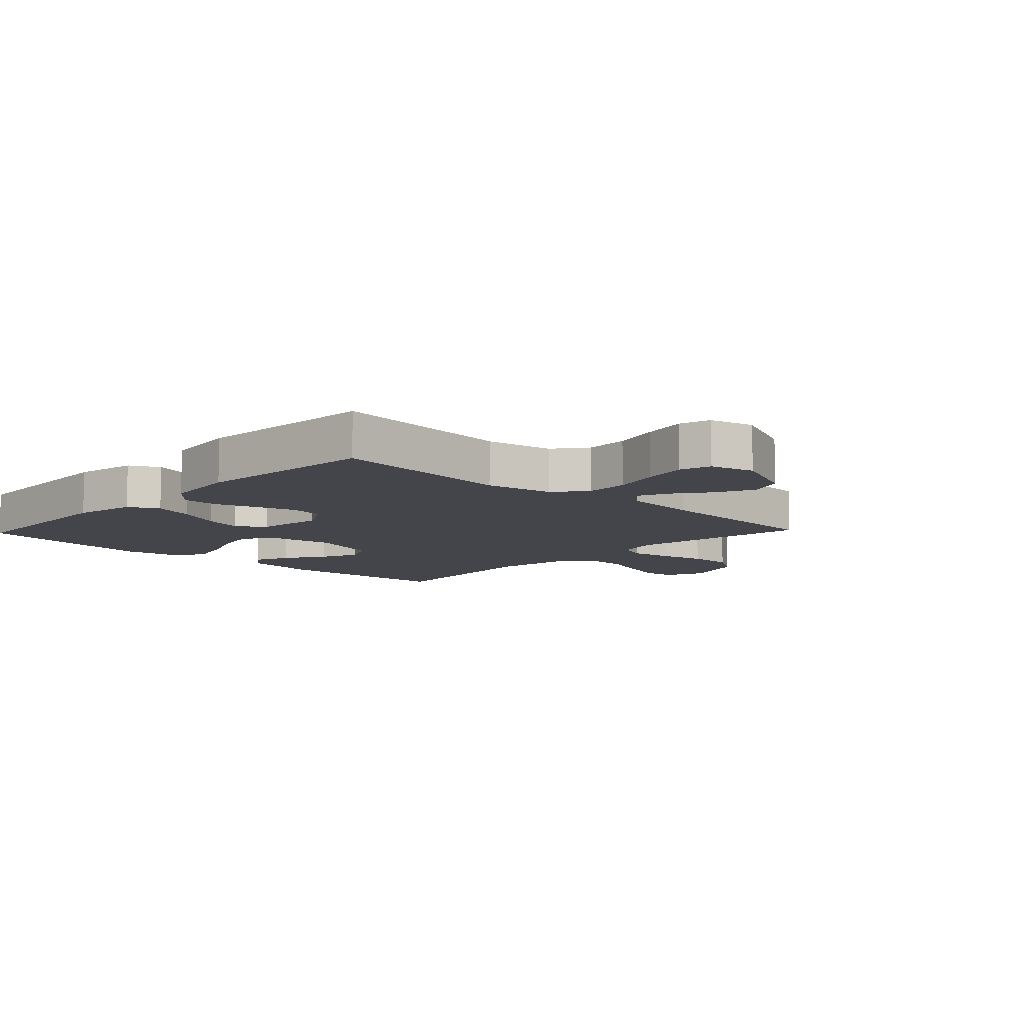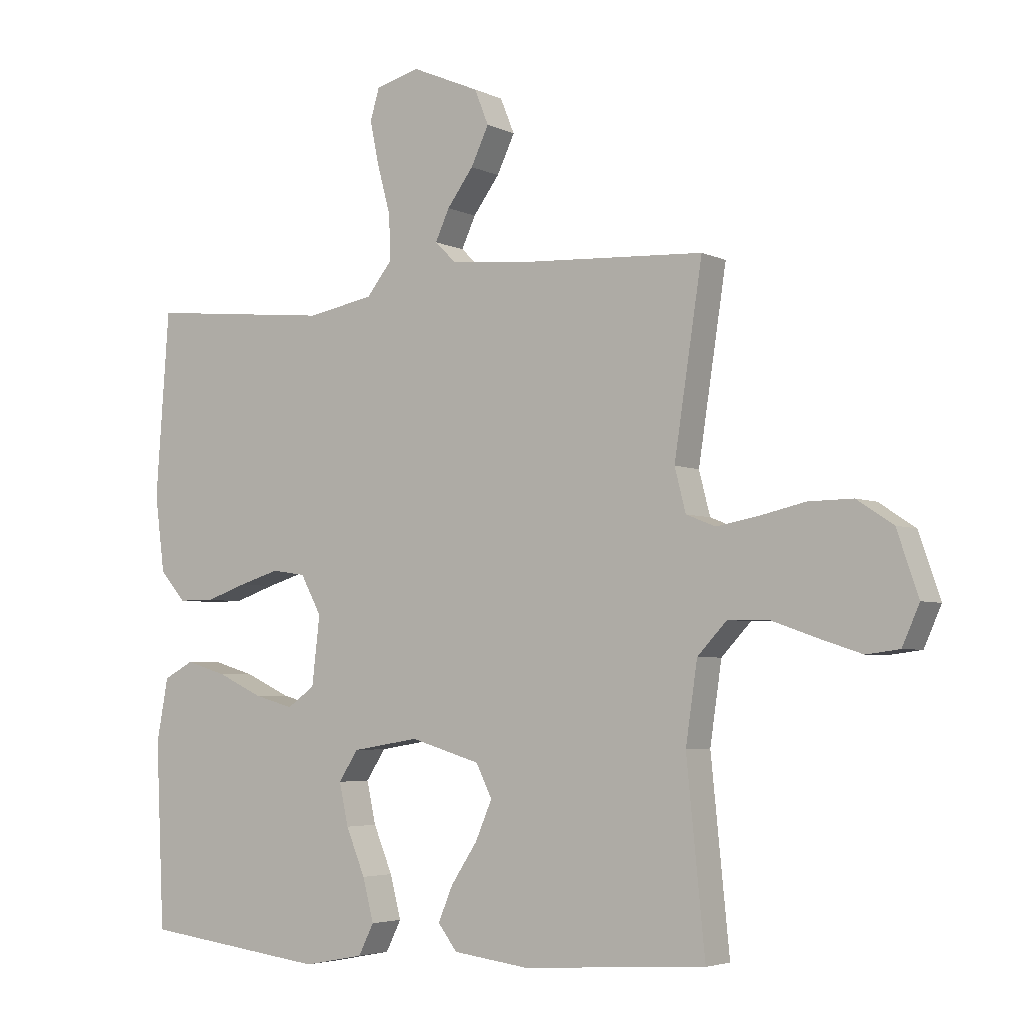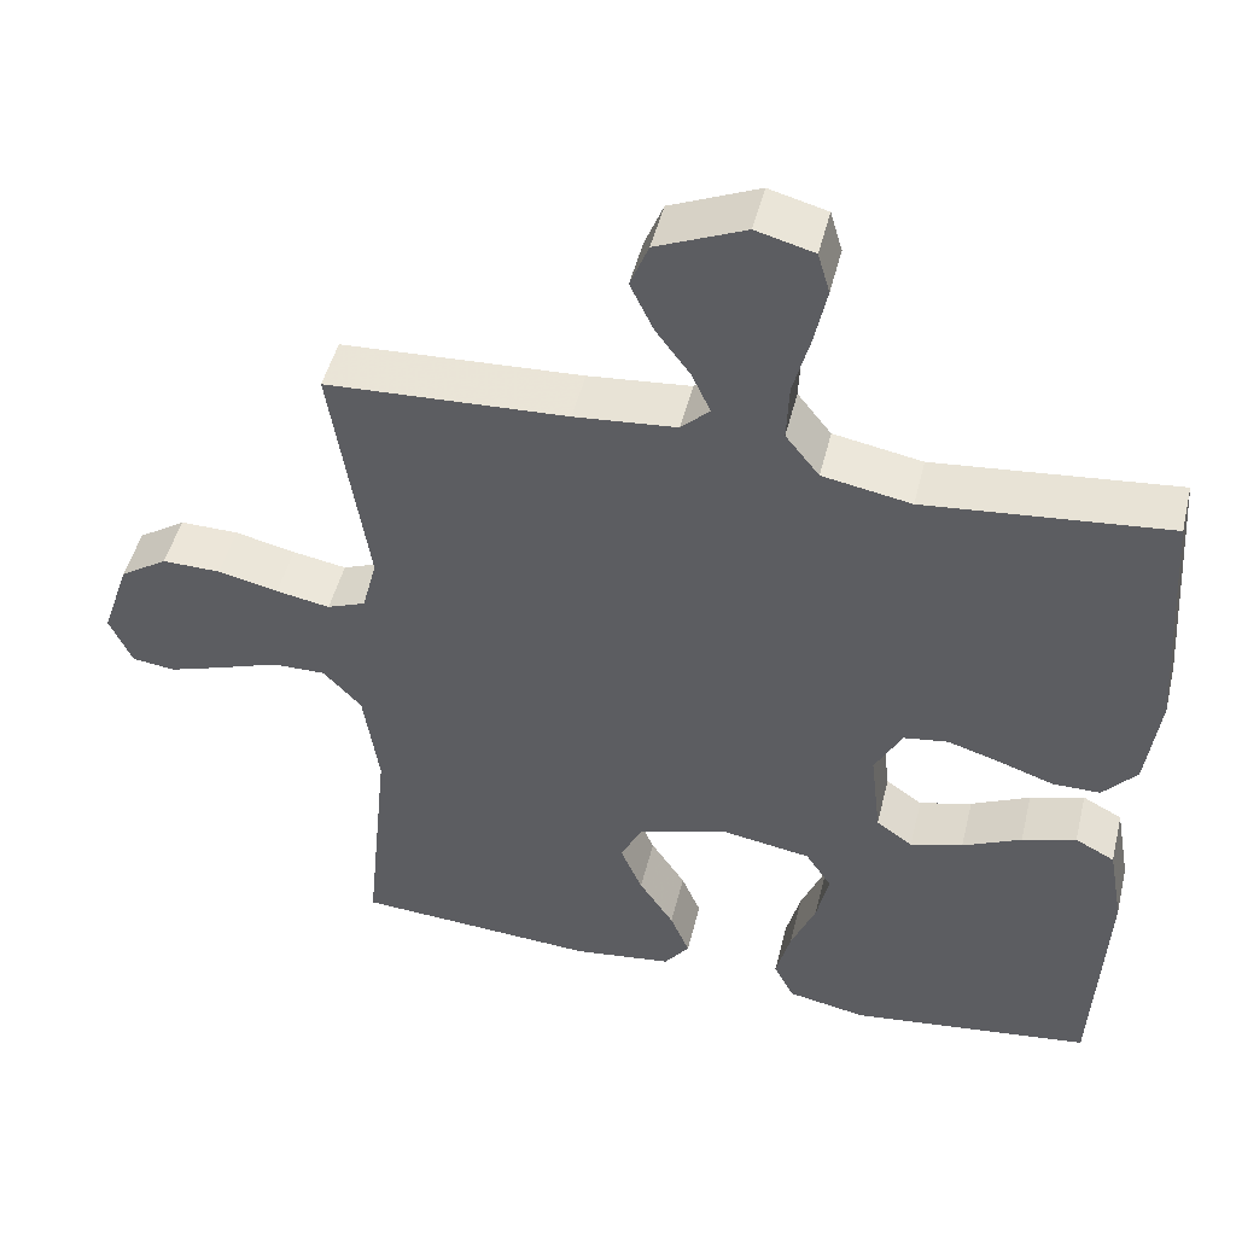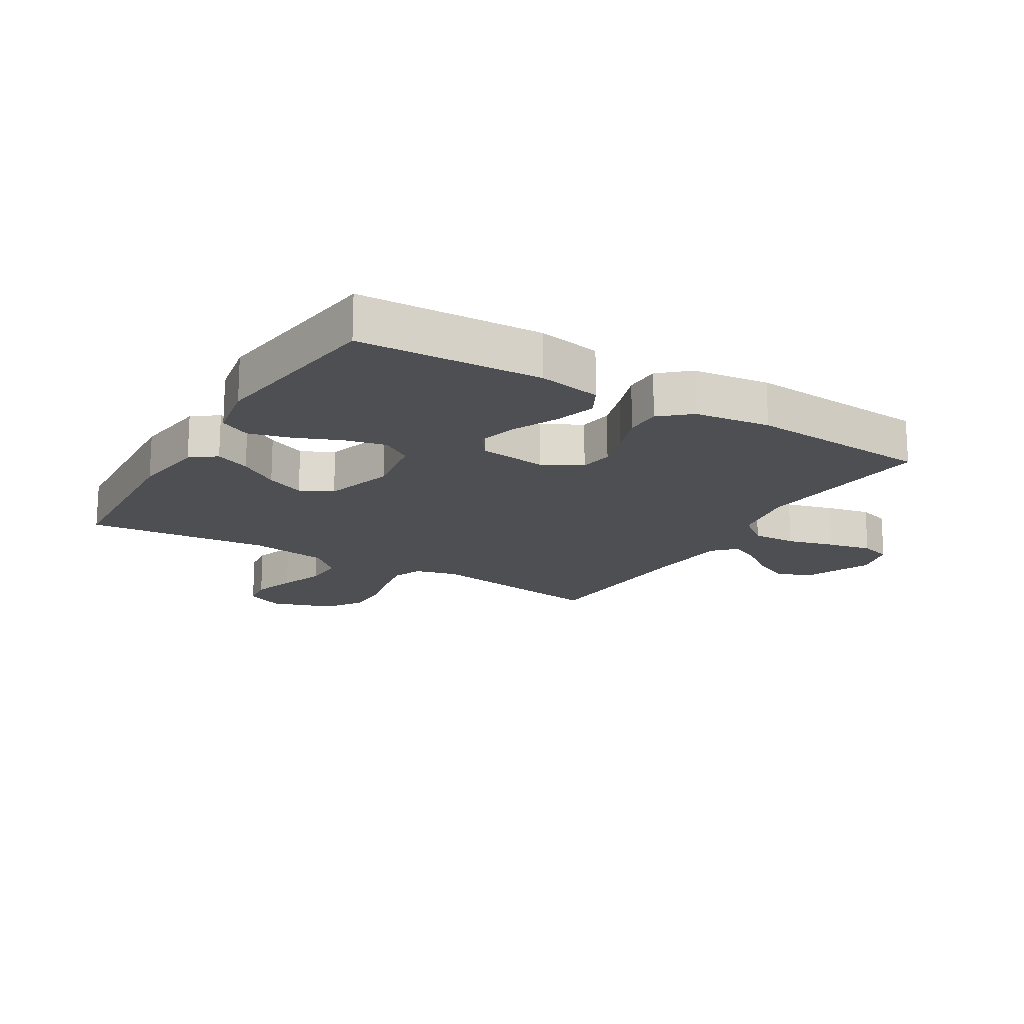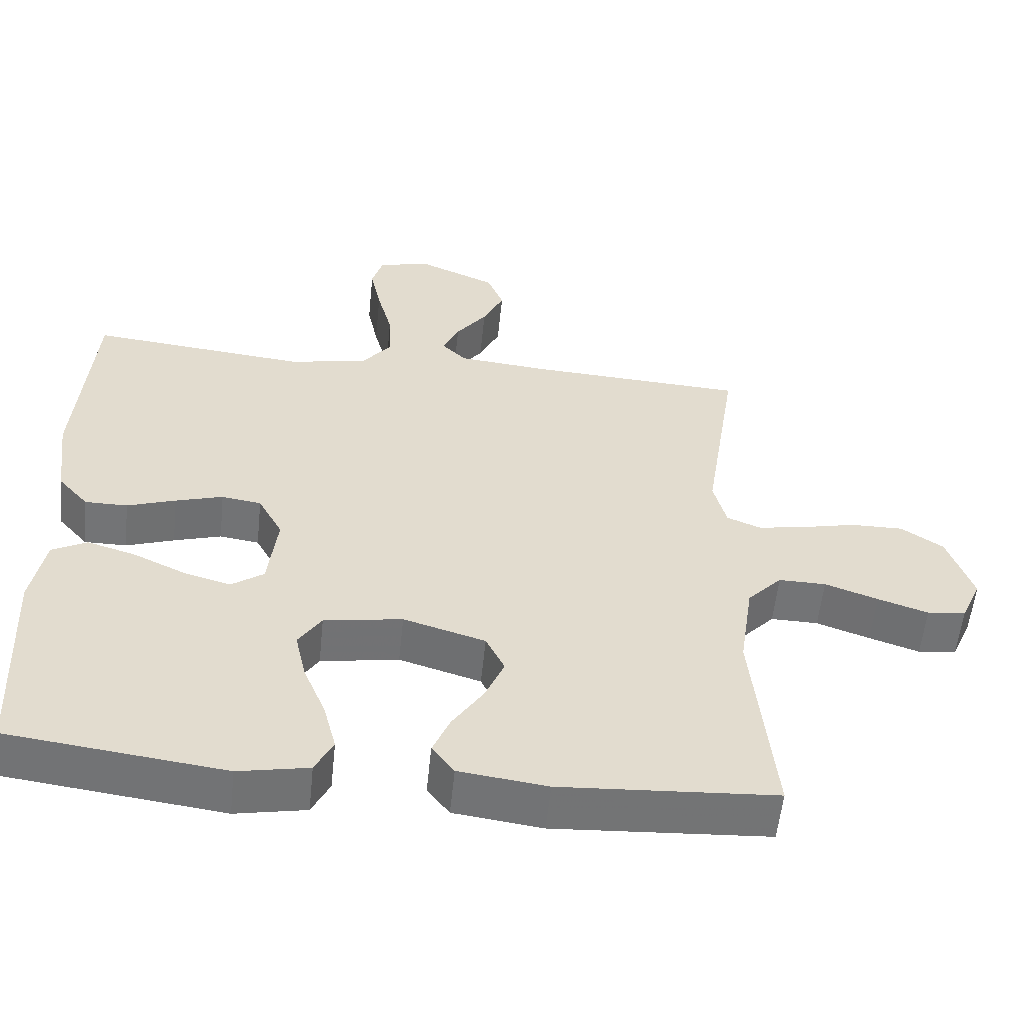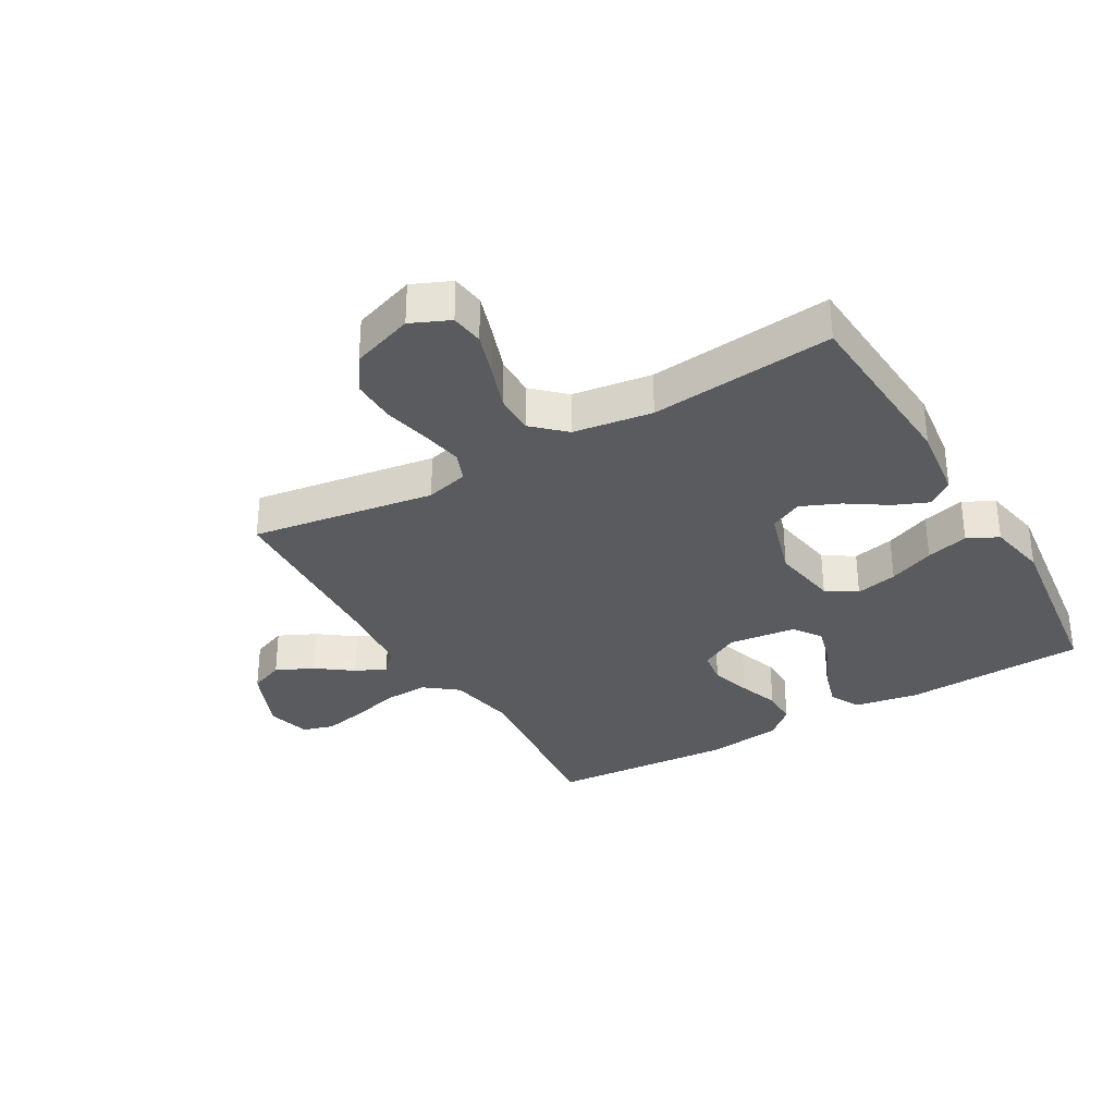
<metadata>
{"format":"obj","ext":"obj","renderer":"f3d","projection":"perspective","resolution":1024,"background":"white","views":[{"elev":-9.2,"azim":-43.5,"up":"+Y"},{"elev":-4.2,"azim":33.8,"up":"+Z"},{"elev":47.8,"azim":-166.3,"up":"+Z"},{"elev":-17.5,"azim":-121.0,"up":"+Y"},{"elev":-56.1,"azim":-5.9,"up":"+Z"},{"elev":-32.6,"azim":120.2,"up":"+Y"}]}
</metadata>
<code>
v 0.5 0.07 0.5
v 0.454 0.07 0.2
v 0.472 0.07 0.13
v 0.52 0.07 0.111
v 0.587 0.07 0.123
v 0.662 0.07 0.14
v 0.735 0.07 0.141
v 0.794 0.07 0.102
v 0.829 0.07 0
v 0.801 0.07 -0.063
v 0.747 0.07 -0.07
v 0.677 0.07 -0.047
v 0.603 0.07 -0.021
v 0.537 0.07 -0.02
v 0.489 0.07 -0.071
v 0.47 0.07 -0.2
v 0.5 0.07 -0.5
v 0.2 0.07 -0.519
v 0.077 0.07 -0.503
v 0.046 0.07 -0.462
v 0.07 0.07 -0.405
v 0.113 0.07 -0.34
v 0.14 0.07 -0.277
v 0.114 0.07 -0.224
v 0 0.07 -0.19
v -0.109 0.07 -0.208
v -0.141 0.07 -0.257
v -0.126 0.07 -0.325
v -0.095 0.07 -0.4
v -0.077 0.07 -0.469
v -0.102 0.07 -0.519
v -0.2 0.07 -0.538
v -0.5 0.07 -0.5
v -0.514 0.07 -0.2
v -0.495 0.07 -0.097
v -0.446 0.07 -0.071
v -0.379 0.07 -0.091
v -0.306 0.07 -0.125
v -0.241 0.07 -0.143
v -0.196 0.07 -0.111
v -0.183 0.07 0
v -0.217 0.07 0.063
v -0.272 0.07 0.071
v -0.338 0.07 0.051
v -0.405 0.07 0.028
v -0.464 0.07 0.028
v -0.506 0.07 0.076
v -0.522 0.07 0.2
v -0.5 0.07 0.5
v -0.2 0.07 0.47
v -0.09 0.07 0.49
v -0.048 0.07 0.543
v -0.051 0.07 0.615
v -0.072 0.07 0.693
v -0.087 0.07 0.765
v -0.072 0.07 0.816
v 0 0.07 0.835
v 0.11 0.07 0.788
v 0.133 0.07 0.731
v 0.104 0.07 0.67
v 0.061 0.07 0.612
v 0.038 0.07 0.562
v 0.073 0.07 0.528
v 0.2 0.07 0.516
v 0.5 0 0.5
v 0.454 0 0.2
v 0.472 0 0.13
v 0.52 0 0.111
v 0.587 0 0.123
v 0.662 0 0.14
v 0.735 0 0.141
v 0.794 0 0.102
v 0.829 0 0
v 0.801 0 -0.063
v 0.747 0 -0.07
v 0.677 0 -0.047
v 0.603 0 -0.021
v 0.537 0 -0.02
v 0.489 0 -0.071
v 0.47 0 -0.2
v 0.5 0 -0.5
v 0.2 0 -0.519
v 0.077 0 -0.503
v 0.046 0 -0.462
v 0.07 0 -0.405
v 0.113 0 -0.34
v 0.14 0 -0.277
v 0.114 0 -0.224
v 0 0 -0.19
v -0.109 0 -0.208
v -0.141 0 -0.257
v -0.126 0 -0.325
v -0.095 0 -0.4
v -0.077 0 -0.469
v -0.102 0 -0.519
v -0.2 0 -0.538
v -0.5 0 -0.5
v -0.514 0 -0.2
v -0.495 0 -0.097
v -0.446 0 -0.071
v -0.379 0 -0.091
v -0.306 0 -0.125
v -0.241 0 -0.143
v -0.196 0 -0.111
v -0.183 0 0
v -0.217 0 0.063
v -0.272 0 0.071
v -0.338 0 0.051
v -0.405 0 0.028
v -0.464 0 0.028
v -0.506 0 0.076
v -0.522 0 0.2
v -0.5 0 0.5
v -0.2 0 0.47
v -0.09 0 0.49
v -0.048 0 0.543
v -0.051 0 0.615
v -0.072 0 0.693
v -0.087 0 0.765
v -0.072 0 0.816
v 0 0 0.835
v 0.11 0 0.788
v 0.133 0 0.731
v 0.104 0 0.67
v 0.061 0 0.612
v 0.038 0 0.562
v 0.073 0 0.528
v 0.2 0 0.516
f 59 60 61
f 58 59 61
f 57 58 61
f 56 57 61
f 55 56 61
f 54 55 61
f 53 54 61
f 52 53 61 62
f 51 52 62 63
f 48 49 50
f 47 48 50
f 46 47 50
f 45 46 50
f 44 45 50
f 43 44 50 51
f 51 63 64
f 43 51 64
f 42 43 64
f 36 37 38
f 35 36 38
f 34 35 38
f 33 34 38
f 32 33 38
f 31 32 38
f 30 31 38
f 29 30 38
f 28 29 38
f 27 28 38 39
f 26 27 39 40
f 20 21 22
f 19 20 22
f 18 19 22
f 17 18 22
f 16 17 22
f 15 16 22 23
f 14 15 23 24
f 11 12 13
f 10 11 13
f 9 10 13
f 8 9 13
f 7 8 13
f 6 7 13
f 5 6 13
f 4 5 13 14
f 14 24 25
f 4 14 25
f 3 4 25
f 64 1 2
f 42 64 2
f 41 42 2
f 26 40 41
f 25 26 41
f 3 25 41
f 2 3 41
f 125 124 123
f 125 123 122
f 125 122 121
f 125 121 120
f 125 120 119
f 125 119 118
f 125 118 117
f 126 125 117 116
f 127 126 116 115
f 114 113 112
f 114 112 111
f 114 111 110
f 114 110 109
f 114 109 108
f 115 114 108 107
f 128 127 115
f 128 115 107
f 128 107 106
f 102 101 100
f 102 100 99
f 102 99 98
f 102 98 97
f 102 97 96
f 102 96 95
f 102 95 94
f 102 94 93
f 102 93 92
f 103 102 92 91
f 104 103 91 90
f 86 85 84
f 86 84 83
f 86 83 82
f 86 82 81
f 86 81 80
f 87 86 80 79
f 88 87 79 78
f 77 76 75
f 77 75 74
f 77 74 73
f 77 73 72
f 77 72 71
f 77 71 70
f 77 70 69
f 78 77 69 68
f 89 88 78
f 89 78 68
f 89 68 67
f 66 65 128
f 66 128 106
f 66 106 105
f 105 104 90
f 105 90 89
f 105 89 67
f 105 67 66
f 1 65 66 2
f 2 66 67 3
f 3 67 68 4
f 4 68 69 5
f 5 69 70 6
f 6 70 71 7
f 7 71 72 8
f 8 72 73 9
f 9 73 74 10
f 10 74 75 11
f 11 75 76 12
f 12 76 77 13
f 13 77 78 14
f 14 78 79 15
f 15 79 80 16
f 16 80 81 17
f 17 81 82 18
f 18 82 83 19
f 19 83 84 20
f 20 84 85 21
f 21 85 86 22
f 22 86 87 23
f 23 87 88 24
f 24 88 89 25
f 25 89 90 26
f 26 90 91 27
f 27 91 92 28
f 28 92 93 29
f 29 93 94 30
f 30 94 95 31
f 31 95 96 32
f 32 96 97 33
f 33 97 98 34
f 34 98 99 35
f 35 99 100 36
f 36 100 101 37
f 37 101 102 38
f 38 102 103 39
f 39 103 104 40
f 40 104 105 41
f 41 105 106 42
f 42 106 107 43
f 43 107 108 44
f 44 108 109 45
f 45 109 110 46
f 46 110 111 47
f 47 111 112 48
f 48 112 113 49
f 49 113 114 50
f 50 114 115 51
f 51 115 116 52
f 52 116 117 53
f 53 117 118 54
f 54 118 119 55
f 55 119 120 56
f 56 120 121 57
f 57 121 122 58
f 58 122 123 59
f 59 123 124 60
f 60 124 125 61
f 61 125 126 62
f 62 126 127 63
f 63 127 128 64
f 64 128 65 1

</code>
